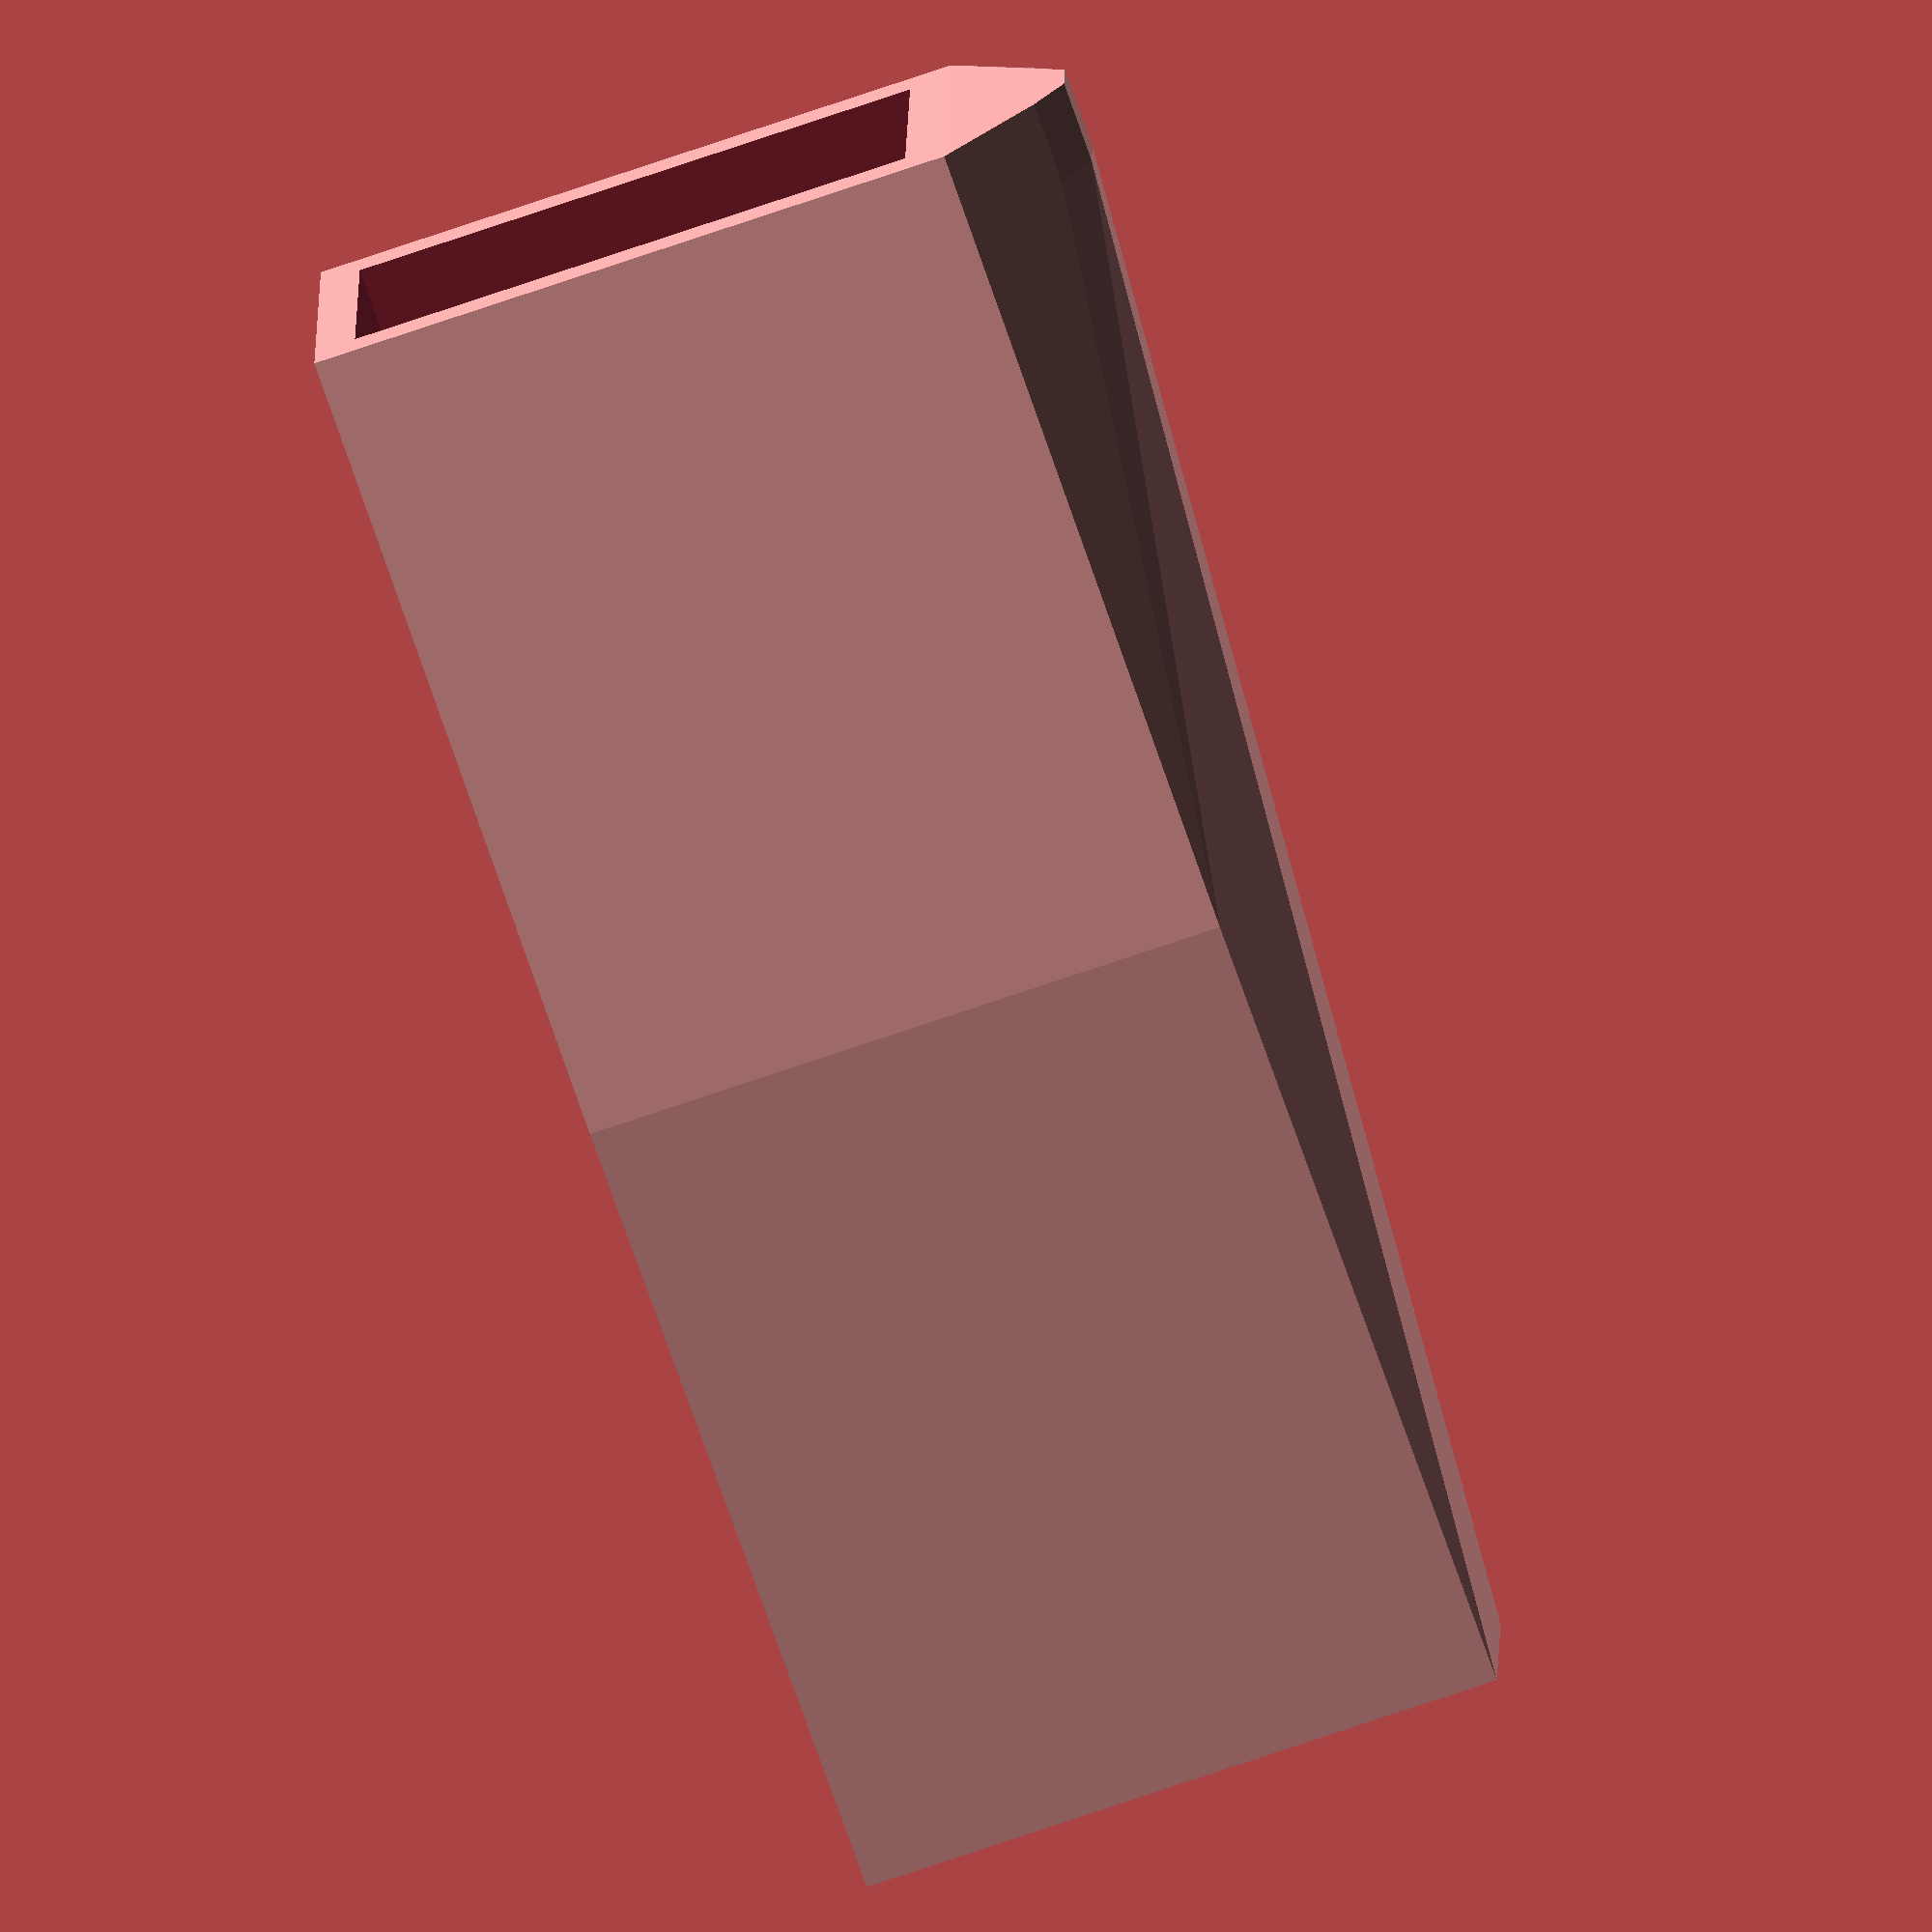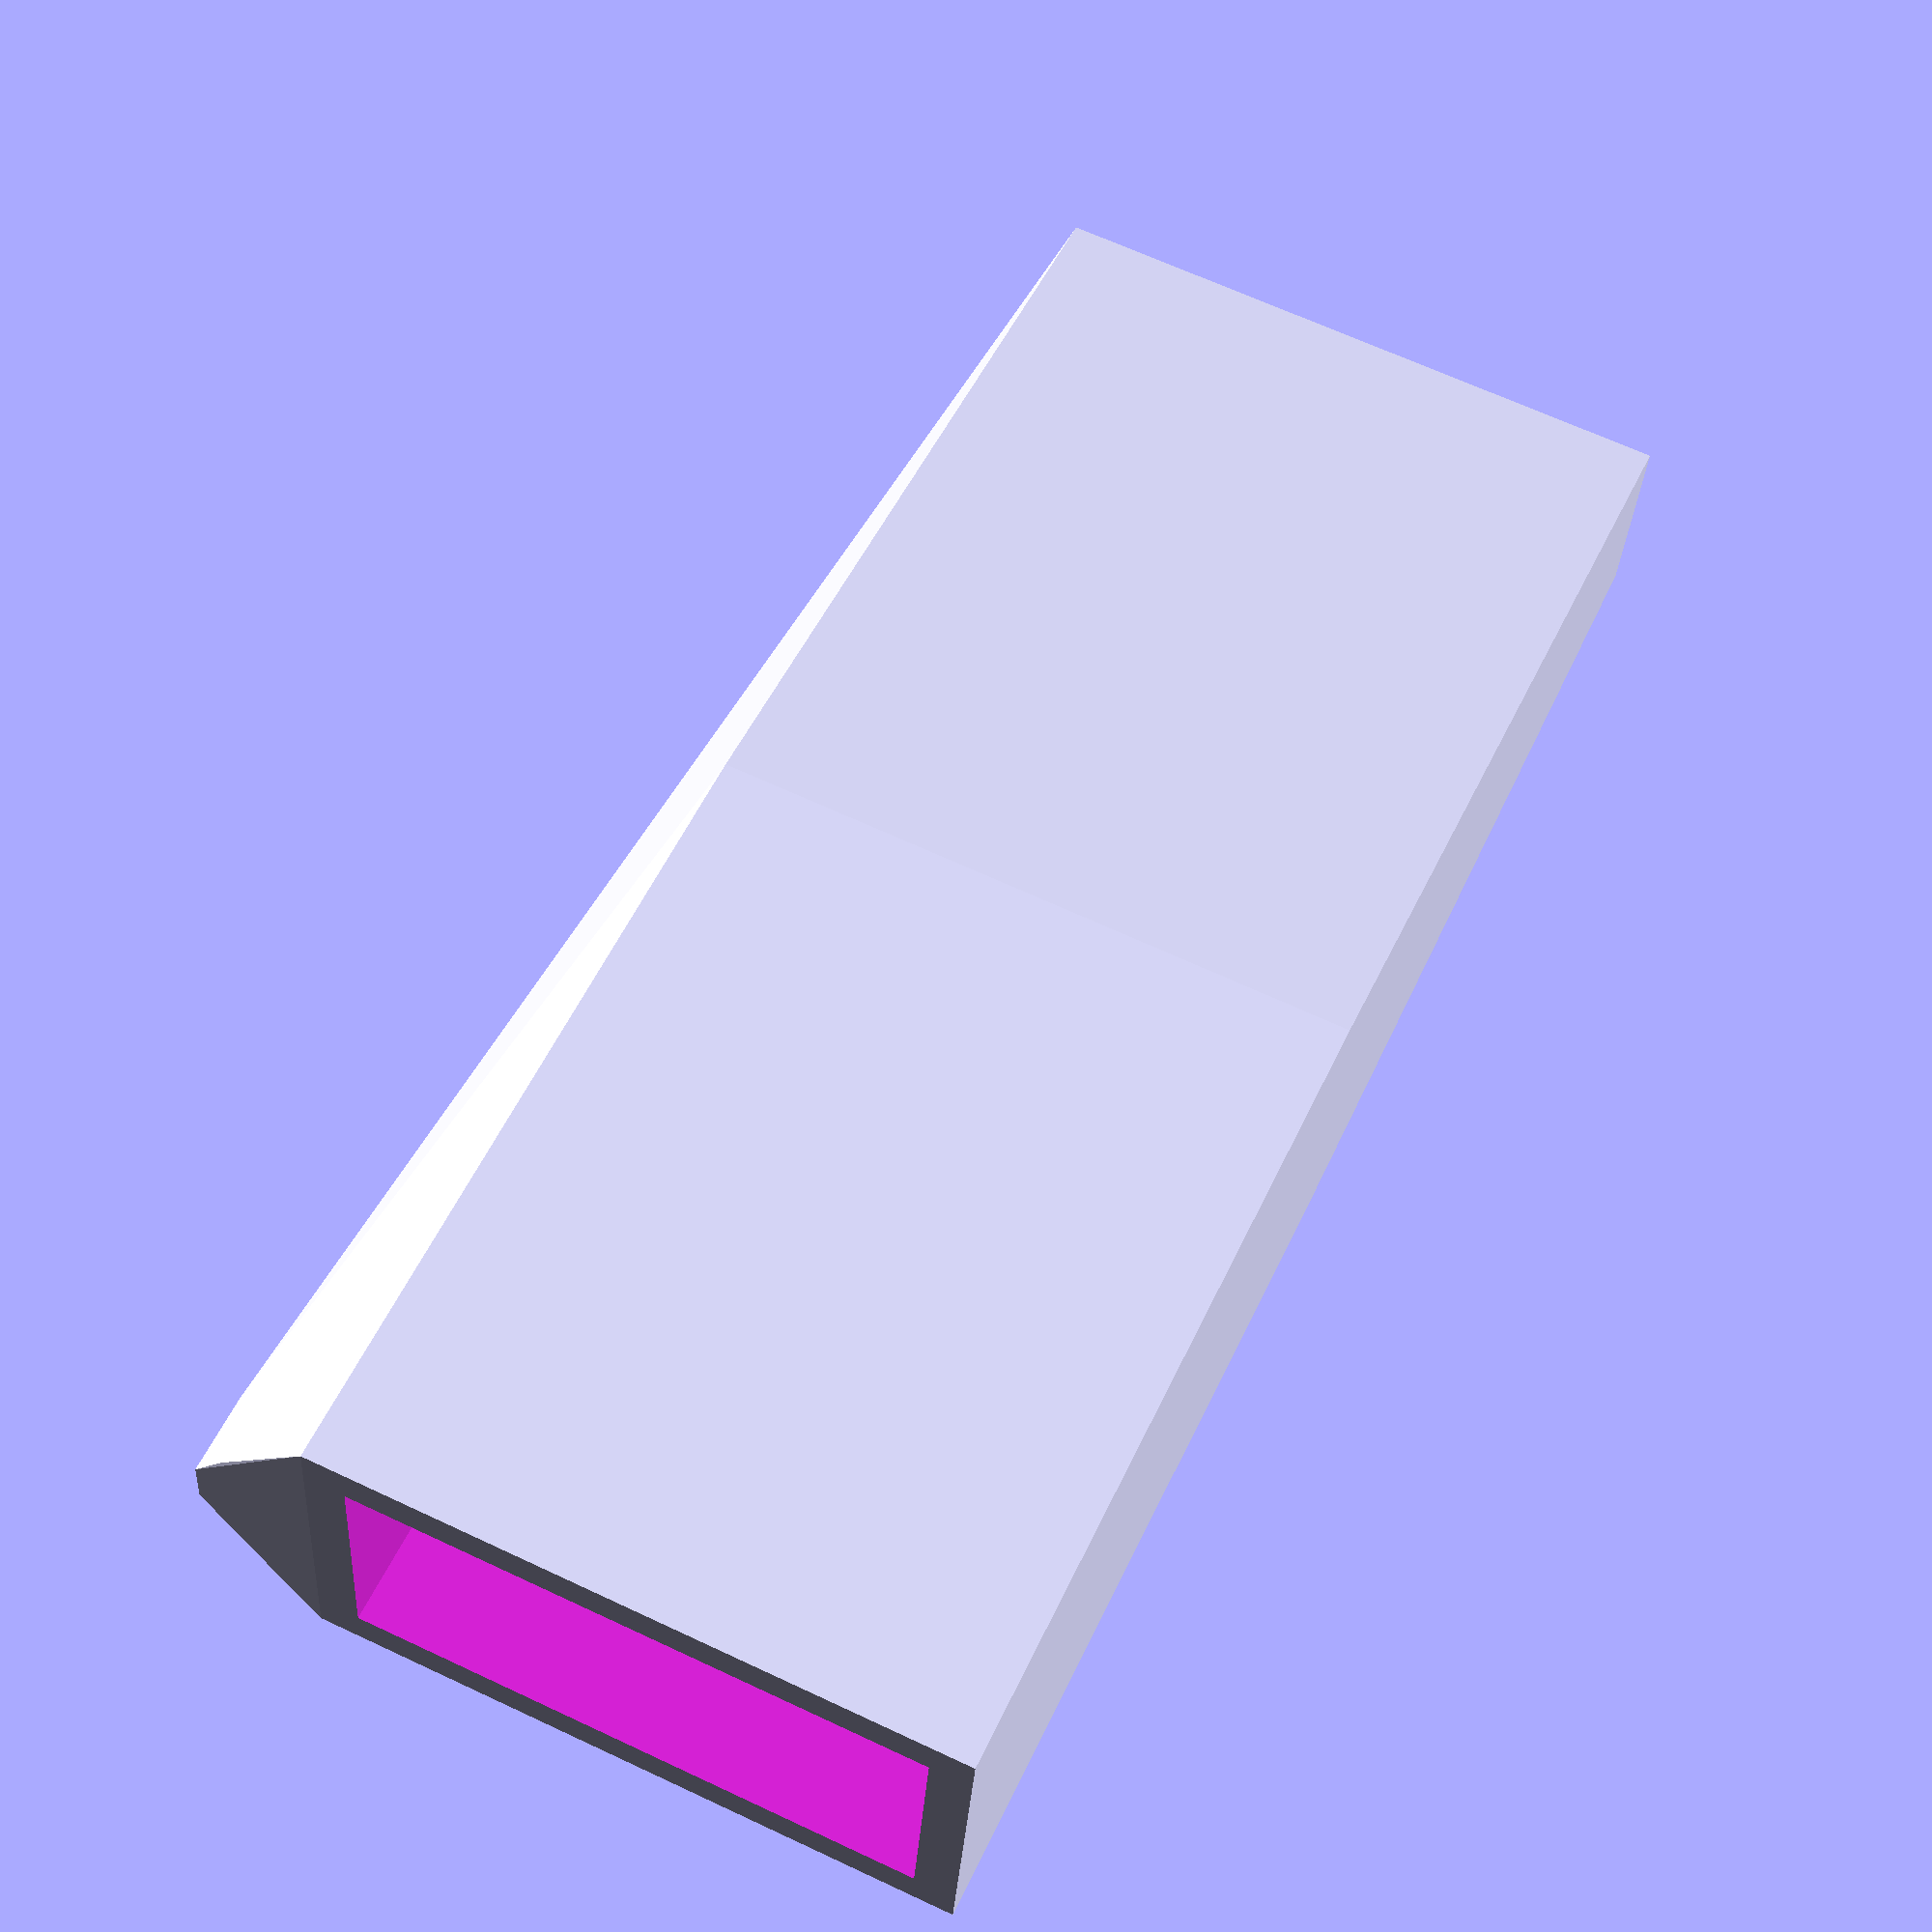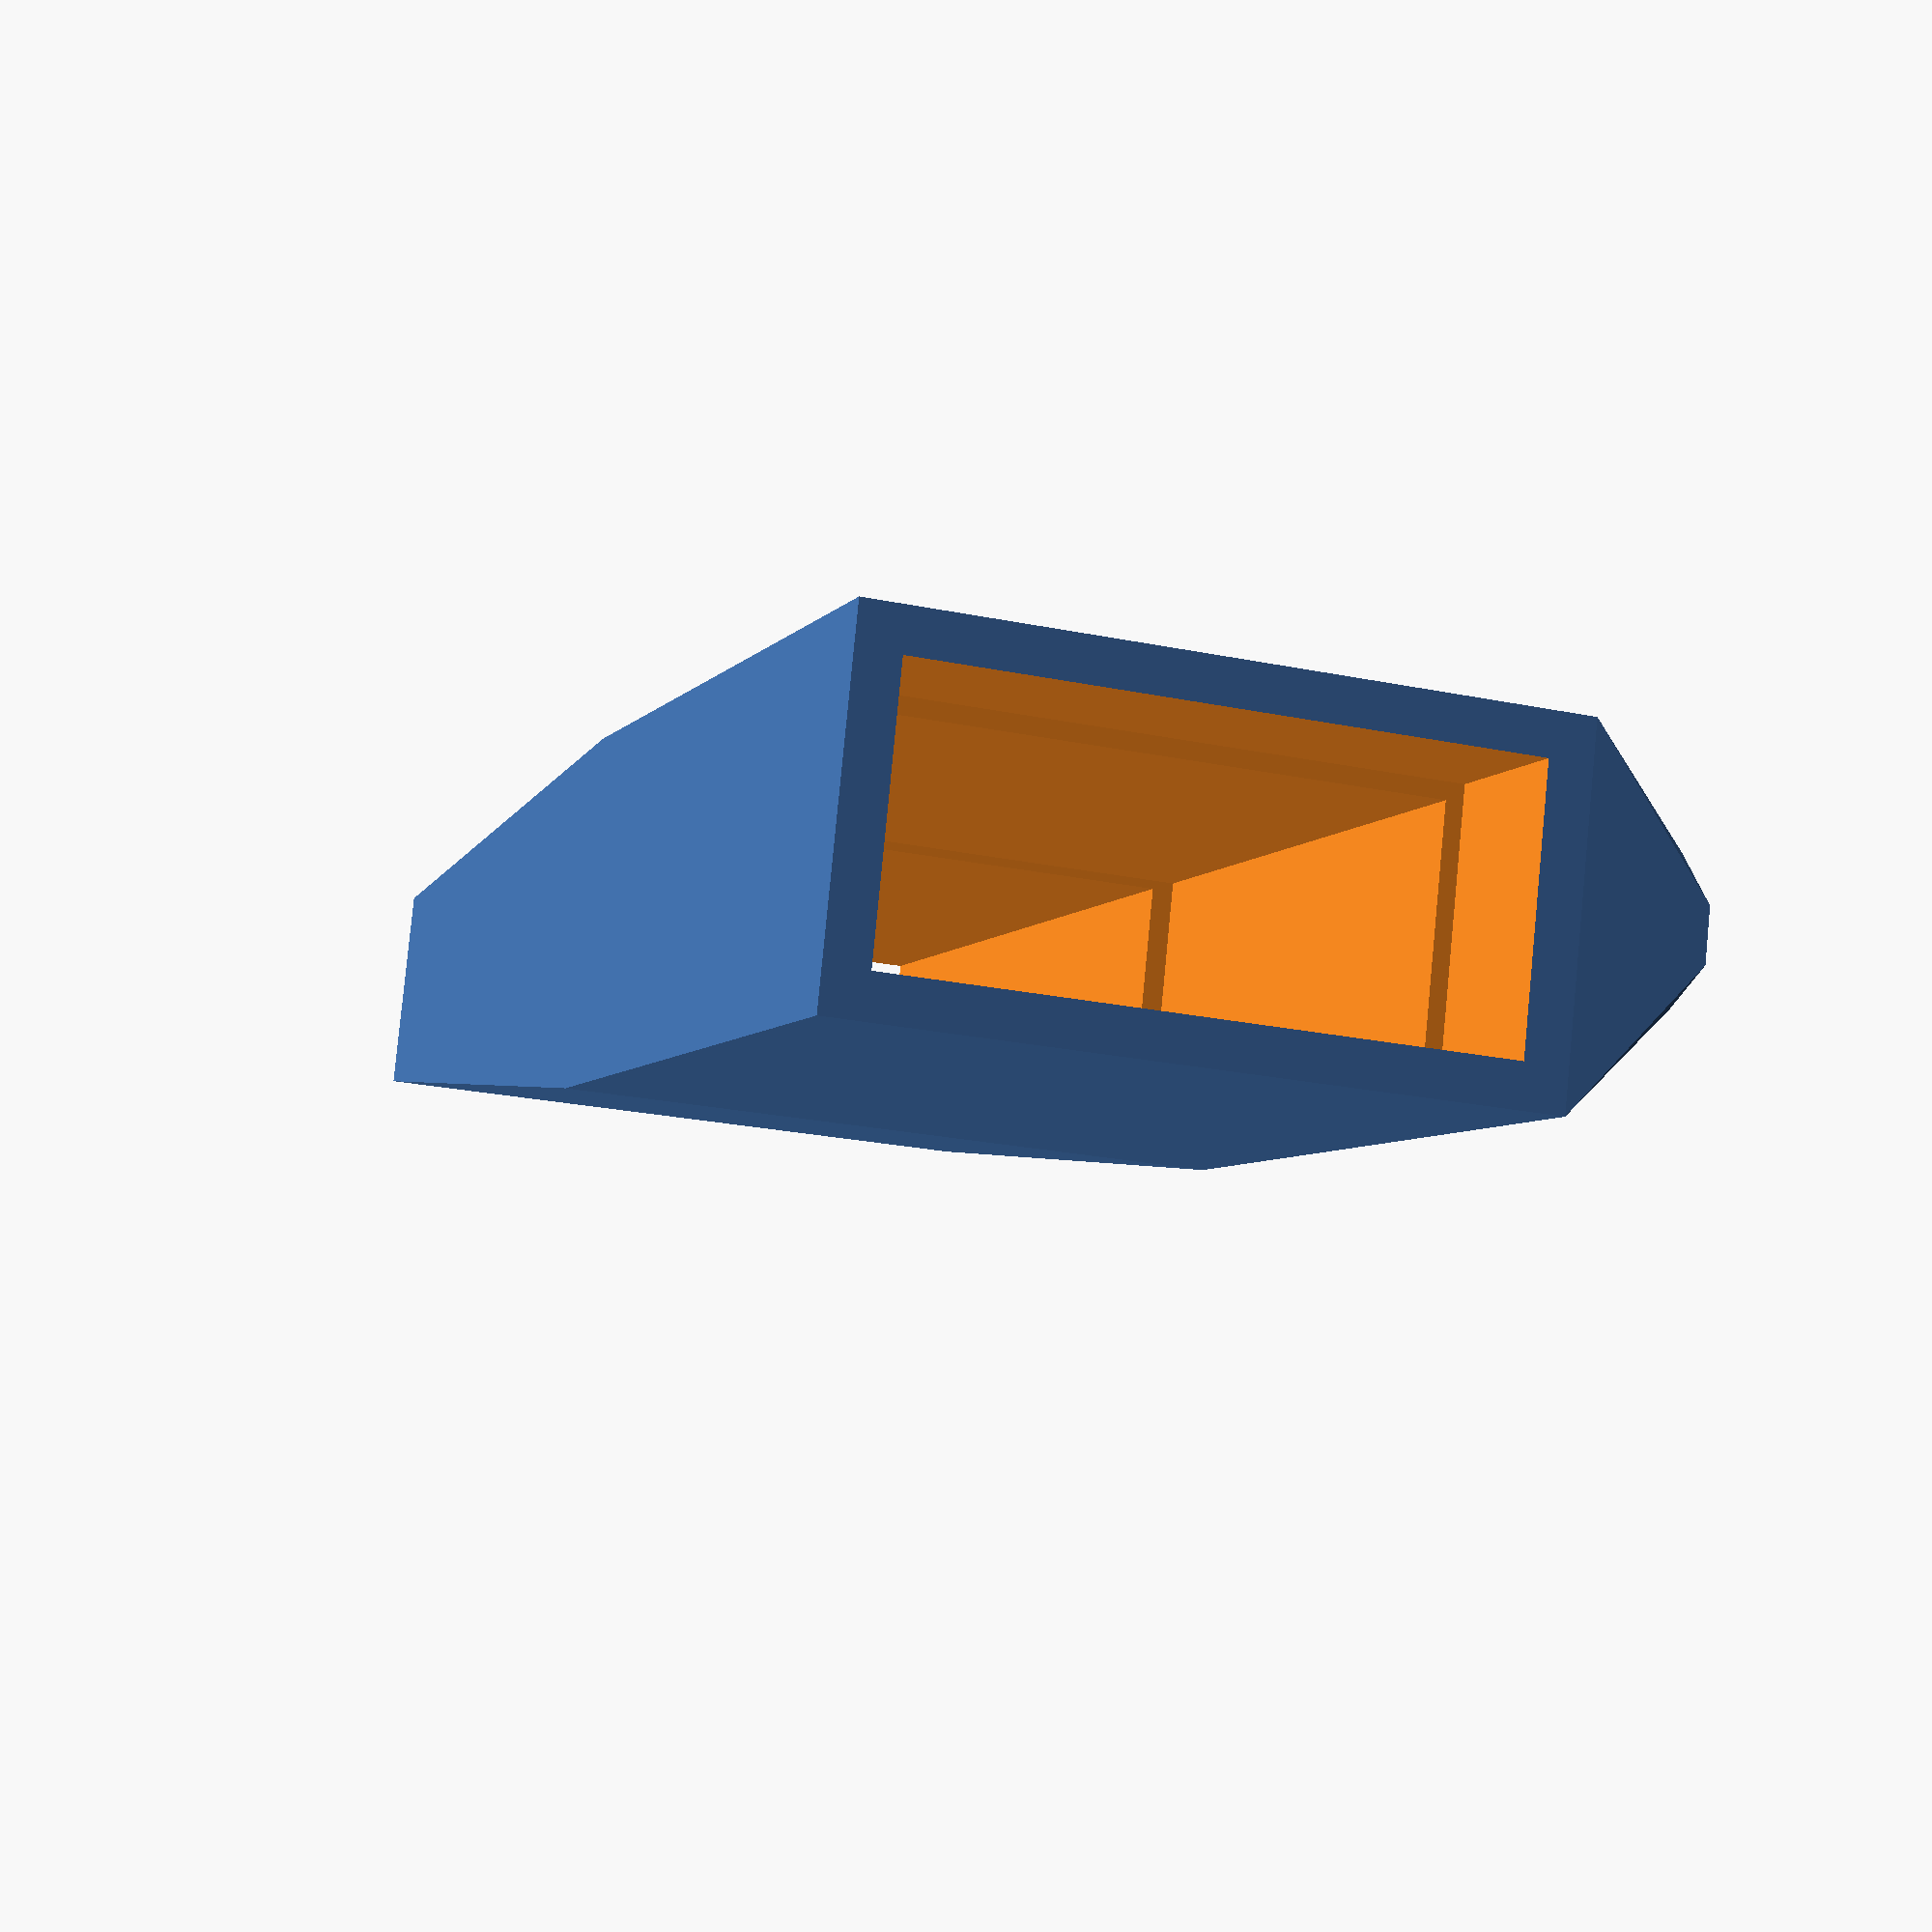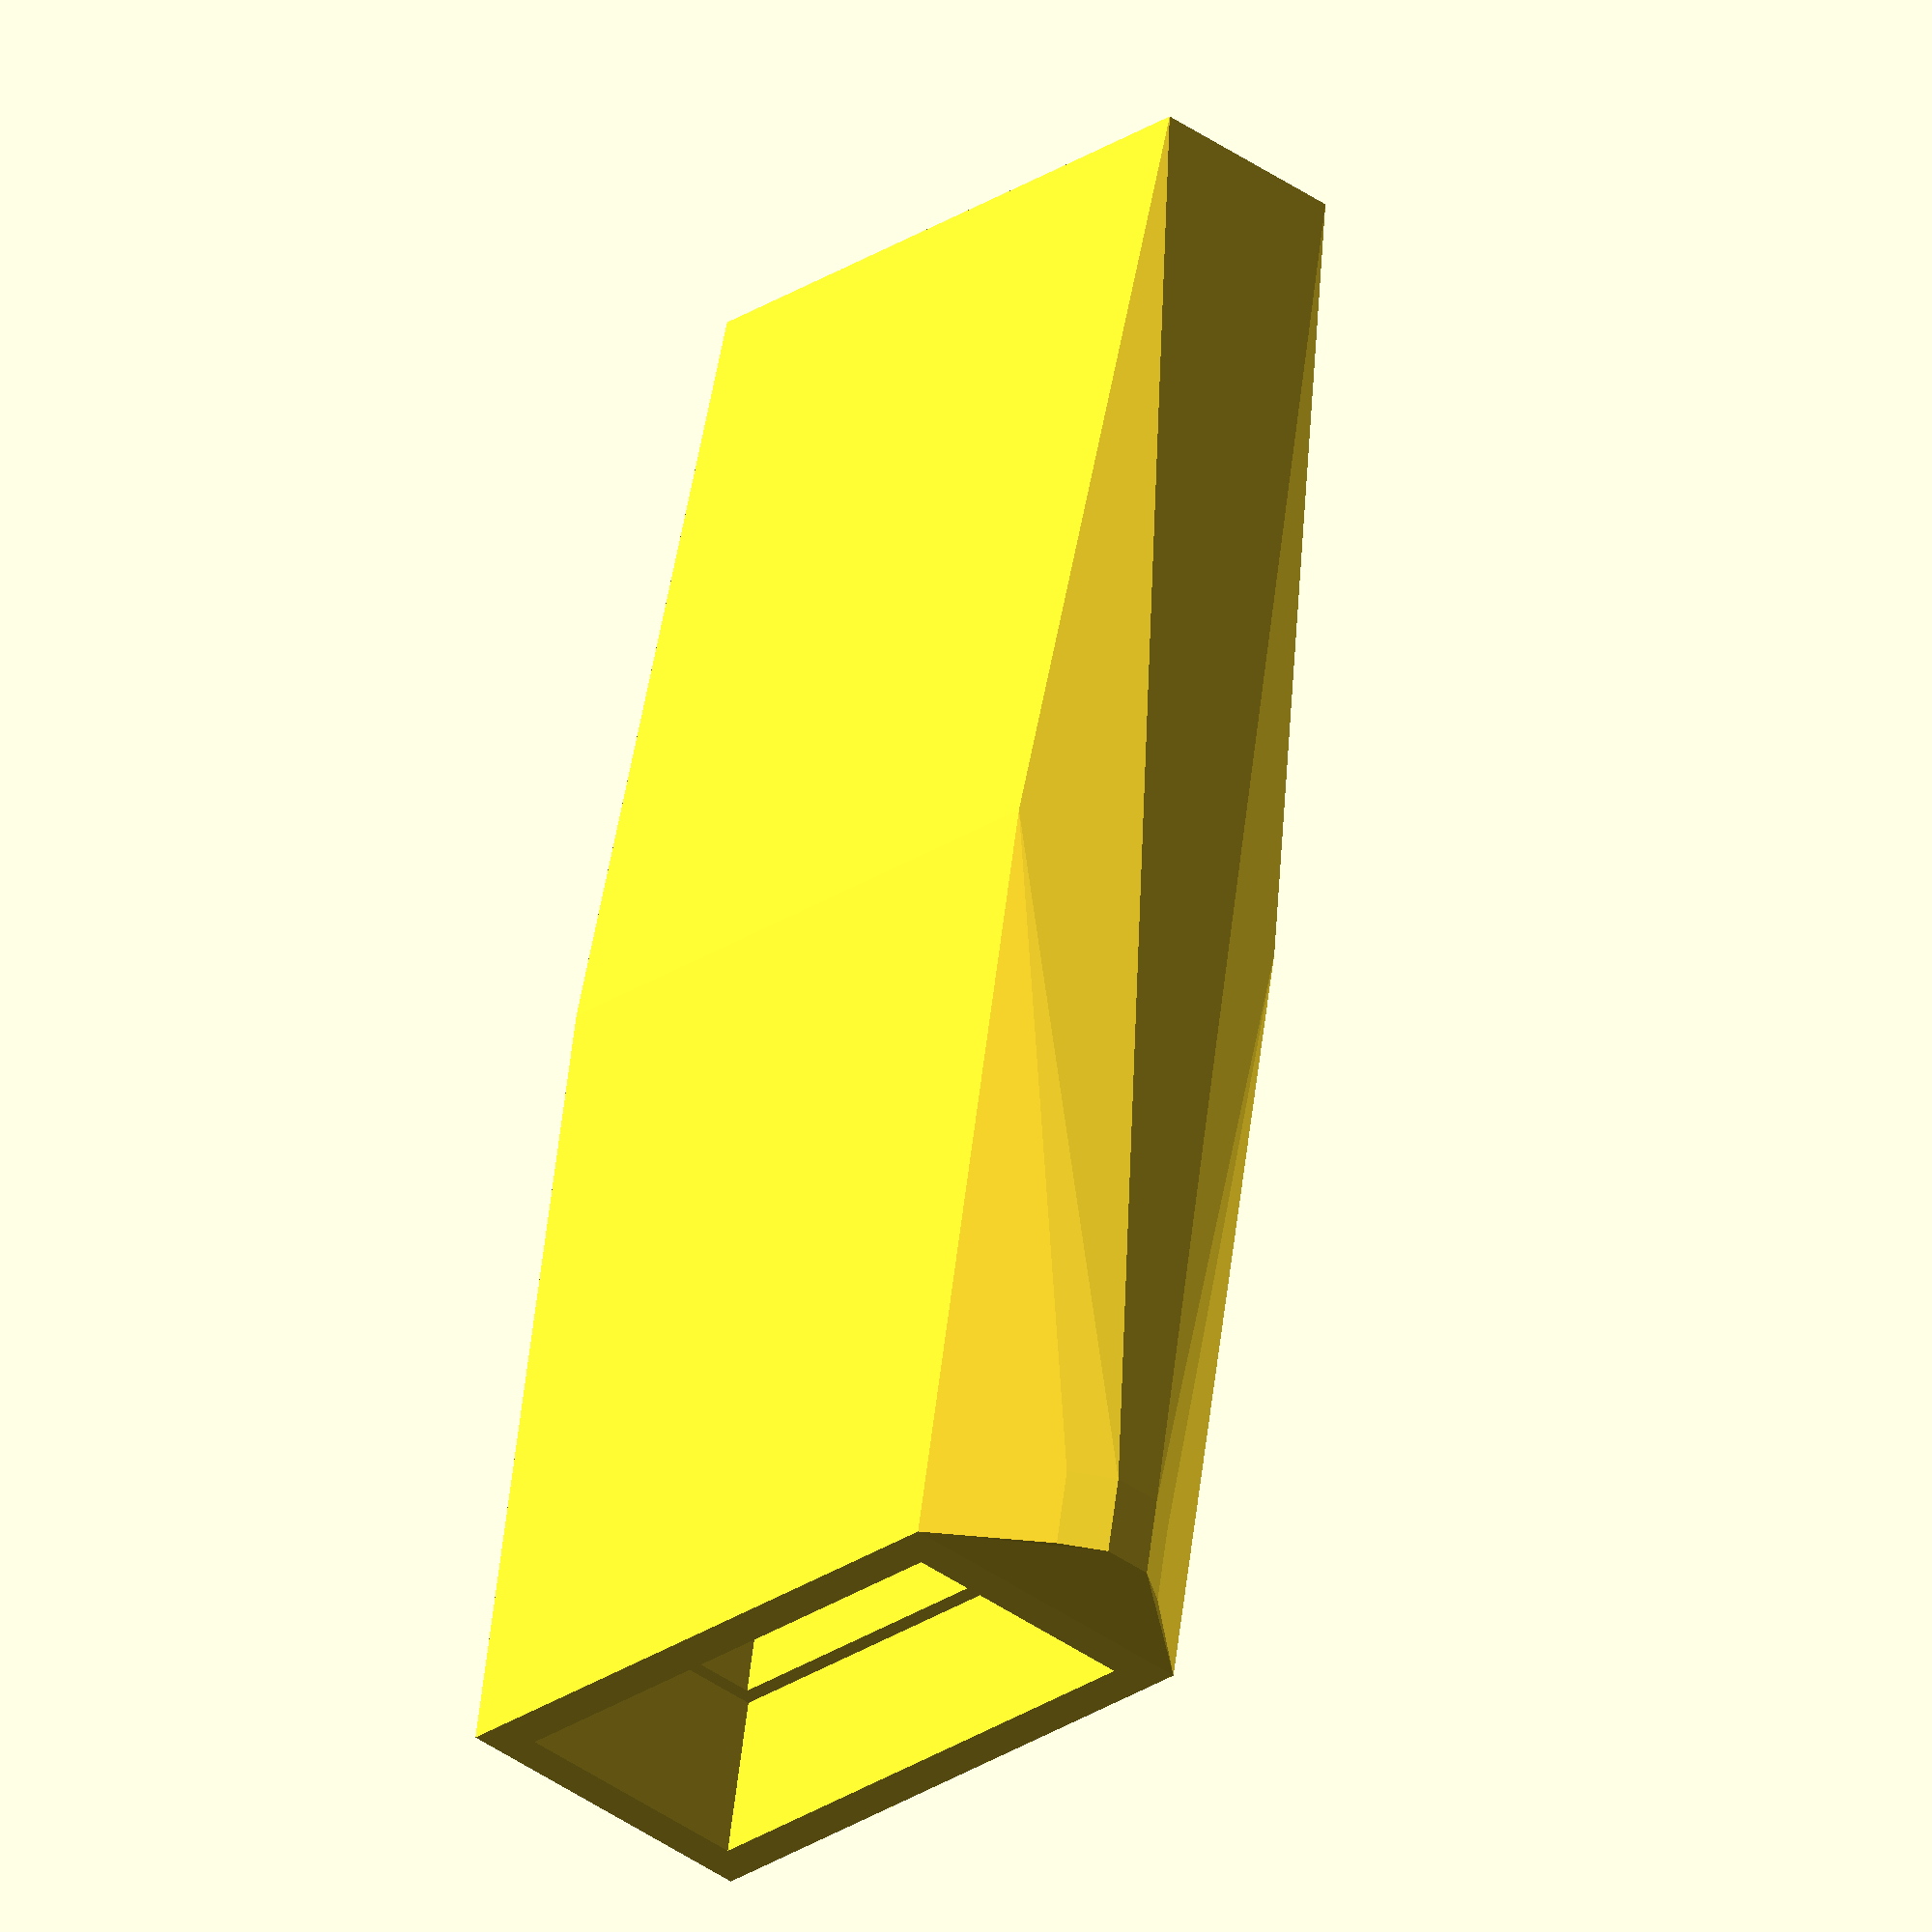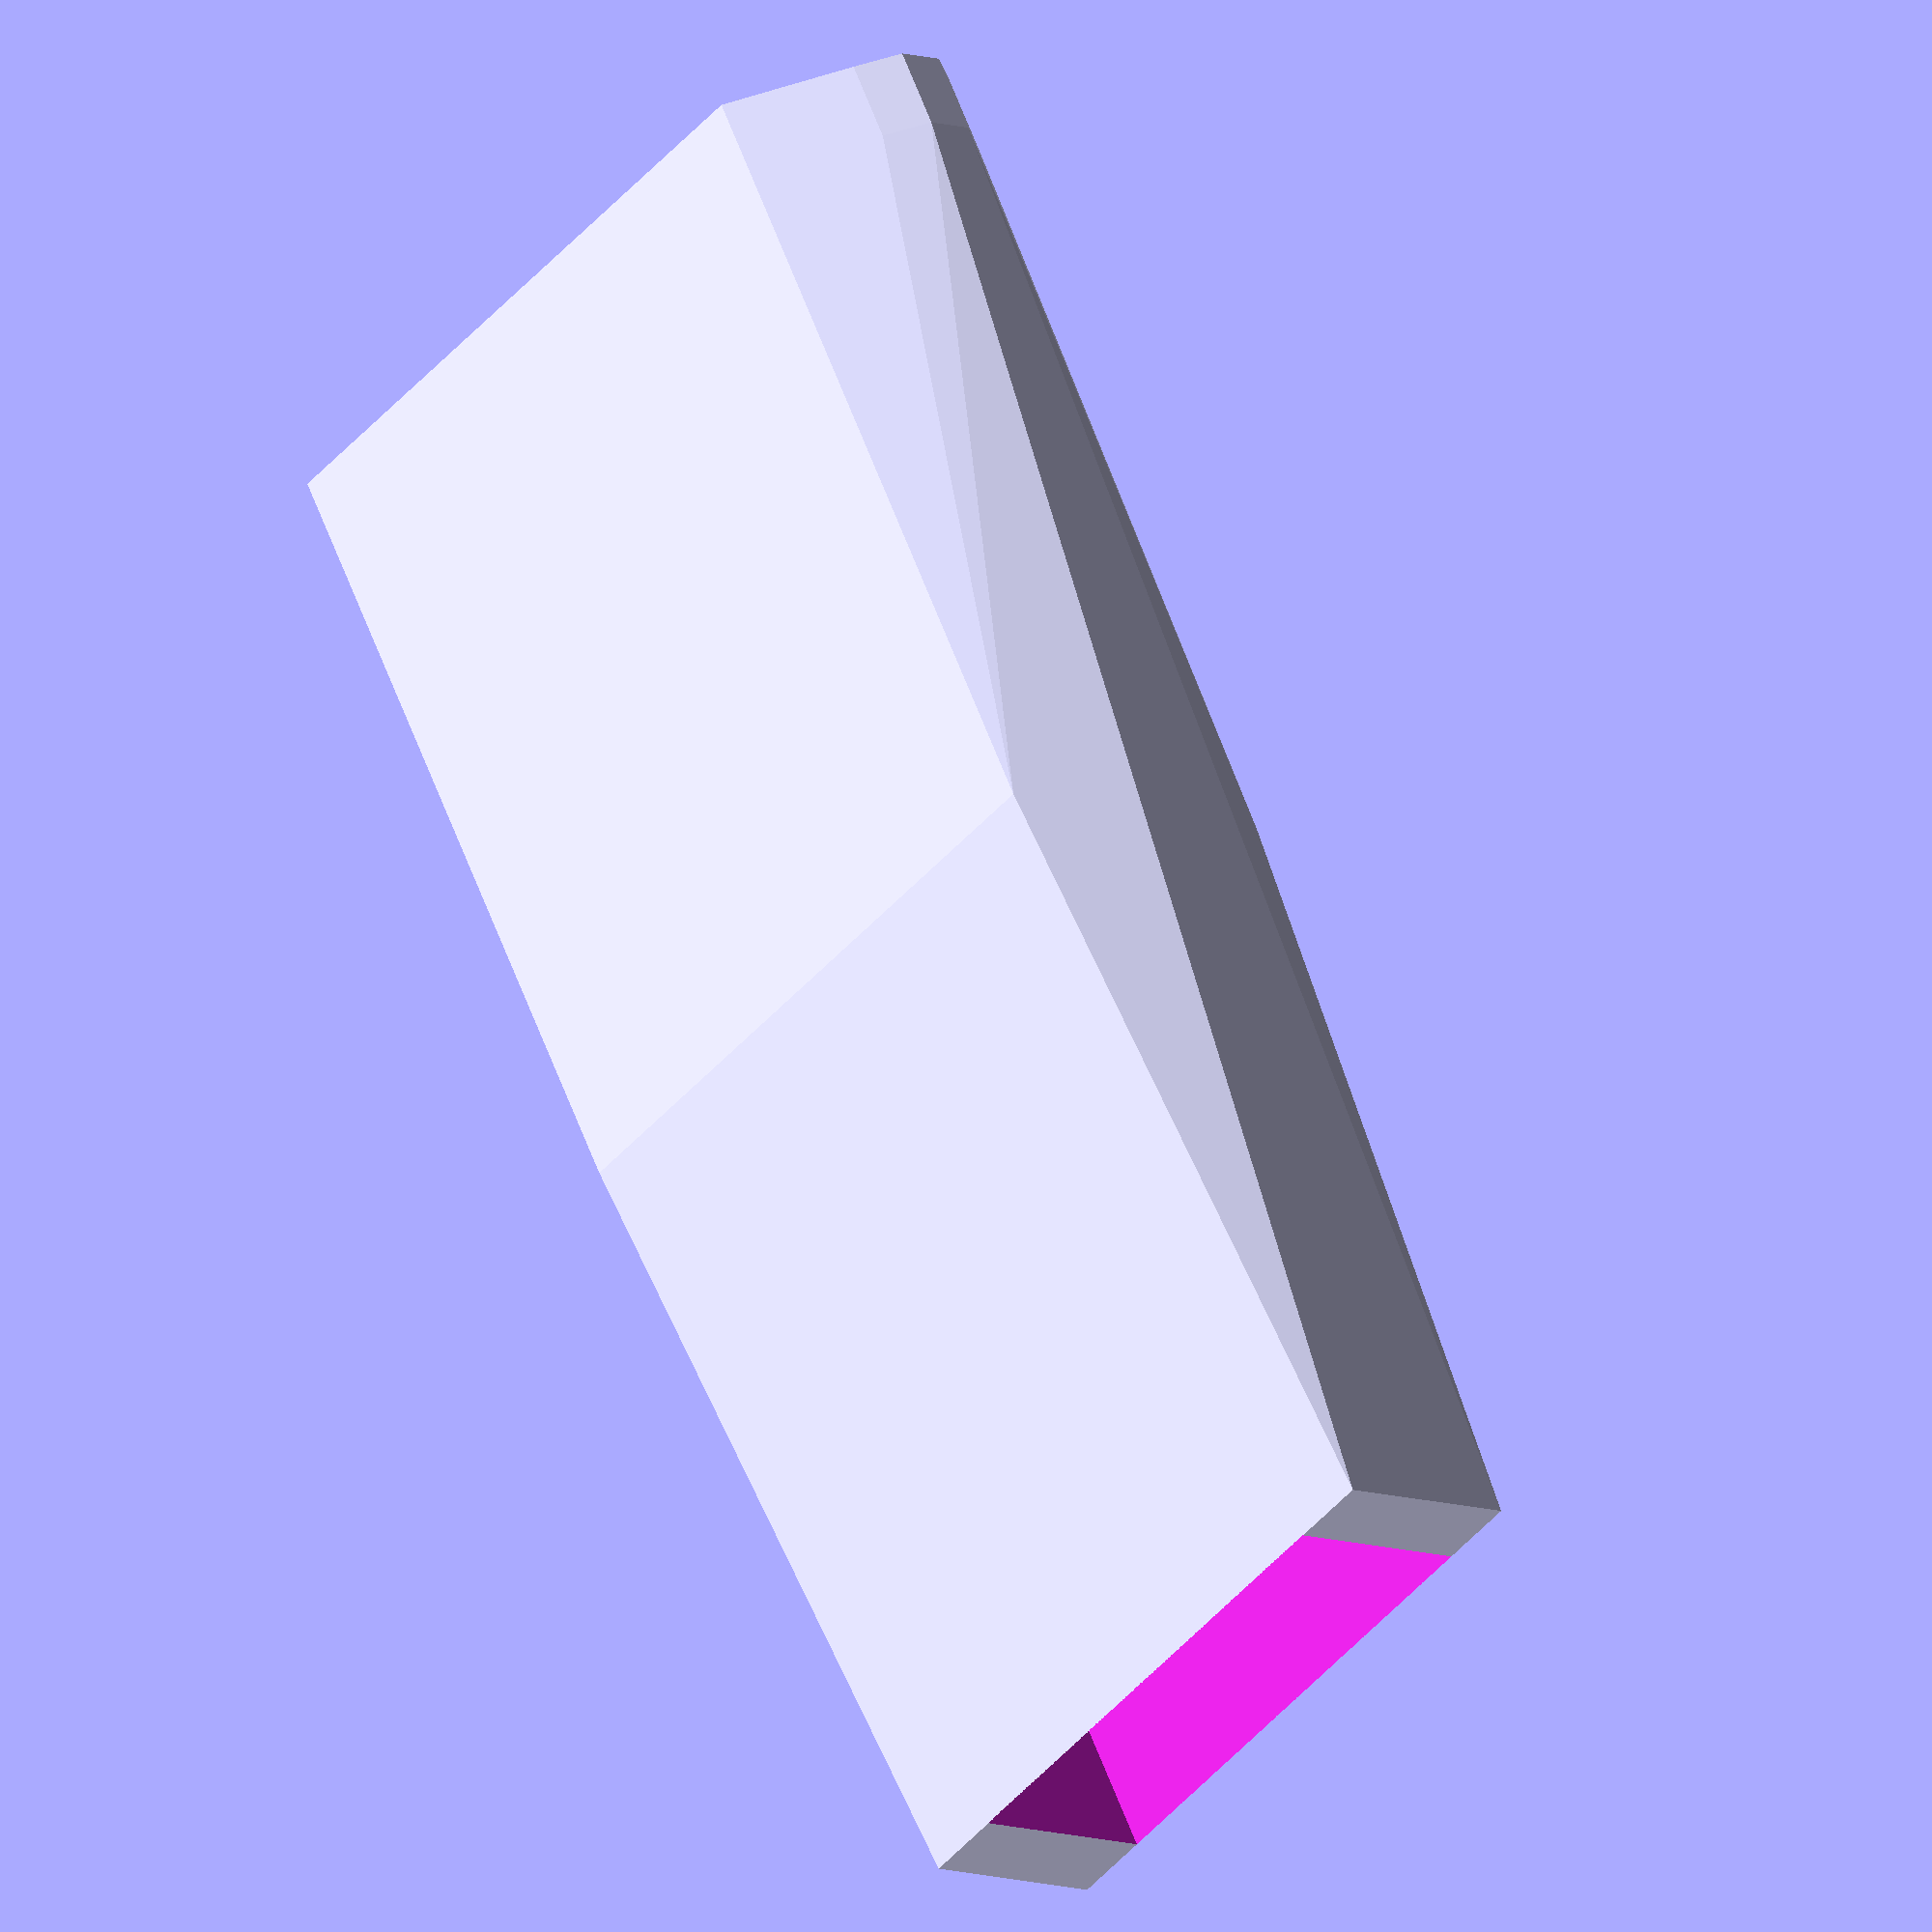
<openscad>
// Mill-Max 852-10-010-10-003000 probe soldering jig
$fn = 10;
tol = 0.1;

// Manual measure of Mill-Max 852-10-010-10-003000 10pin micro header
header_xmm = tol + 3;
header_ymm = tol + 6.8;
header_cup_pin_depth_mm = 4.6;
header_pin_jig_mm = 6;
header_plastic_depth = 2;

// Folded IDC cable 10 pin
idc_cable_h = 6;
idc_cable_w = 2.5;

// Shroud 
sthick = 1;
sdepth = 6;
shroud_header_l = 10;
shroud_cable_l = 10;
should_ledge = 0.4; // Transition between plastic and the metal solder cups (Measured to be 0.6mm)

rotate([90,0,0])
difference()
{
  union()
  {
    hull()
    {
      cube([header_xmm+sthick, header_ymm+sthick, 0.1], center=true);
      
      // Probe Shroud
      translate([0,0,shroud_header_l-0.1])
        cube([header_xmm+sthick, header_ymm+sthick, 0.1], center=true);
      
      // Cable Shroud
      translate([0,0,shroud_header_l+shroud_cable_l-0.1])
        cube([idc_cable_w, header_ymm+sthick, 0.1], center=true);
      
      // Direction Indicator
      translate([0,header_ymm/2 + 1,0])
        cylinder(r=1, h= 1);
    }
  }
  
  translate([0,0,0])
    cube([header_xmm, header_ymm, header_plastic_depth*2], center=true);
  
  translate([0,0,0])
    cube([header_xmm-should_ledge, header_ymm-should_ledge, shroud_header_l*2], center=true);
  
  translate([0,0,0])
    cube([idc_cable_w, idc_cable_h, shroud_header_l*2 + shroud_cable_l*2], center=true);
}


</openscad>
<views>
elev=251.6 azim=93.3 roll=250.9 proj=o view=solid
elev=295.0 azim=82.1 roll=115.4 proj=p view=wireframe
elev=23.4 azim=253.2 roll=250.6 proj=p view=wireframe
elev=24.4 azim=189.2 roll=318.4 proj=o view=wireframe
elev=46.5 azim=333.8 roll=321.6 proj=o view=solid
</views>
